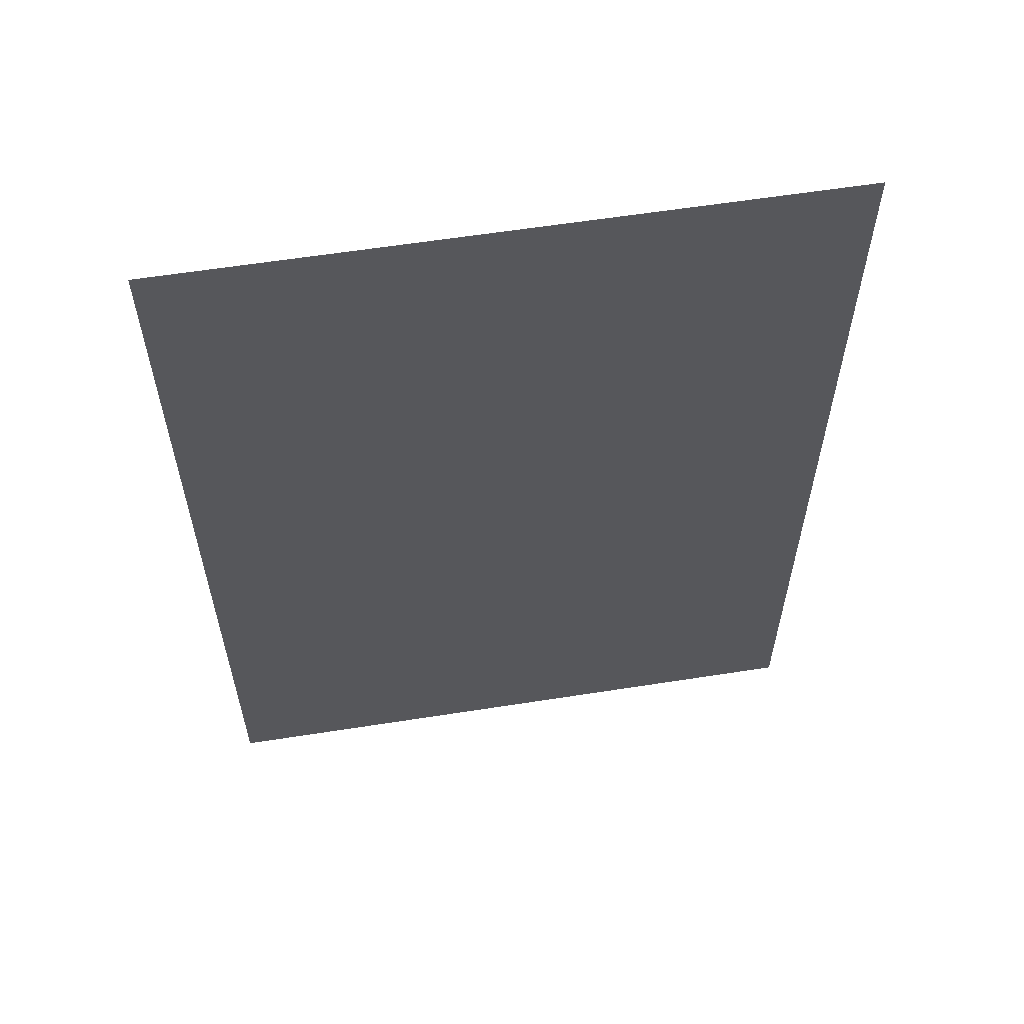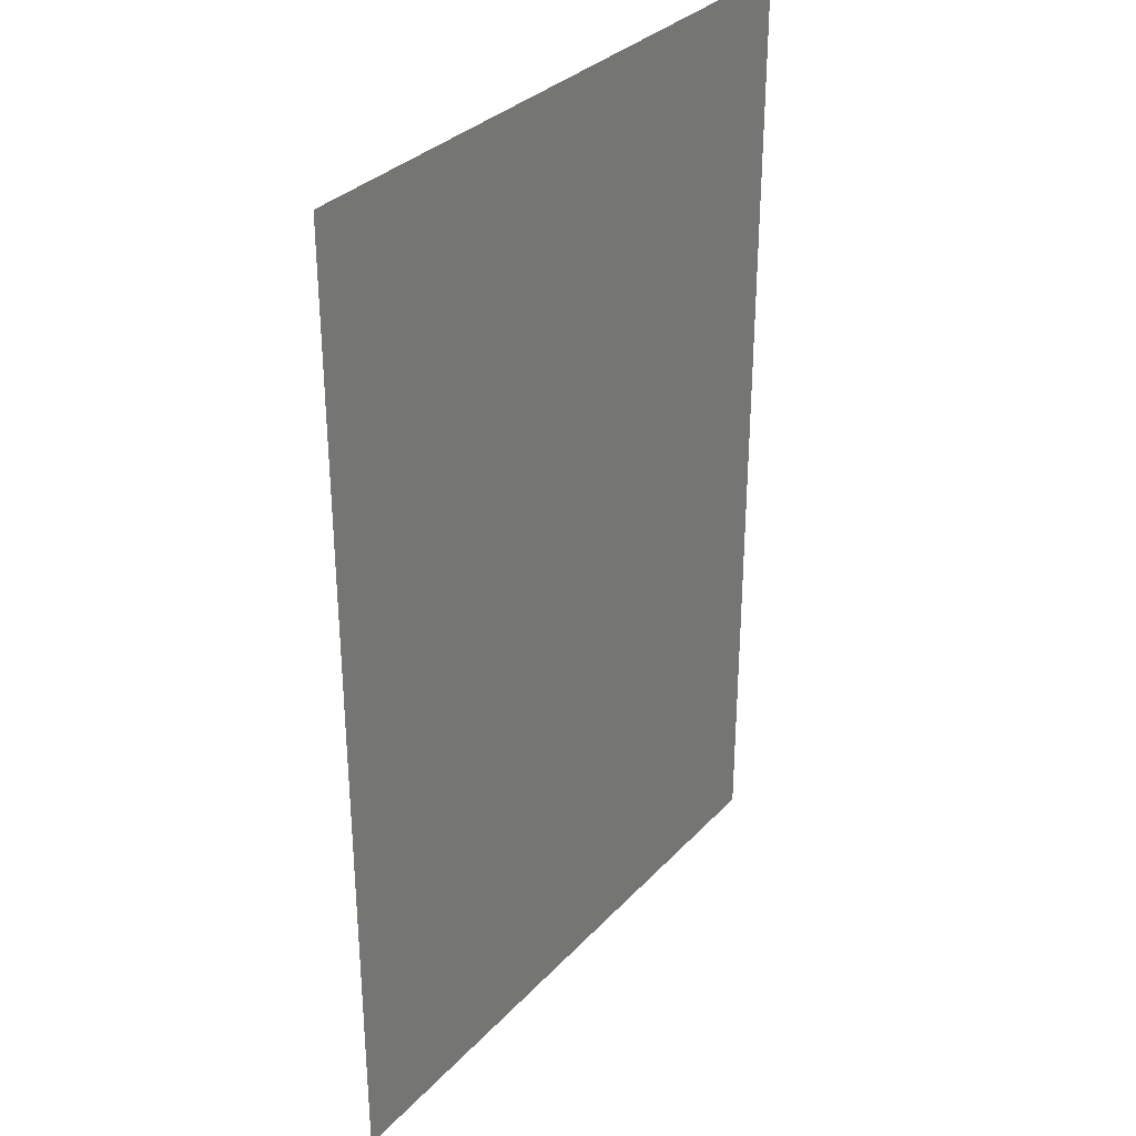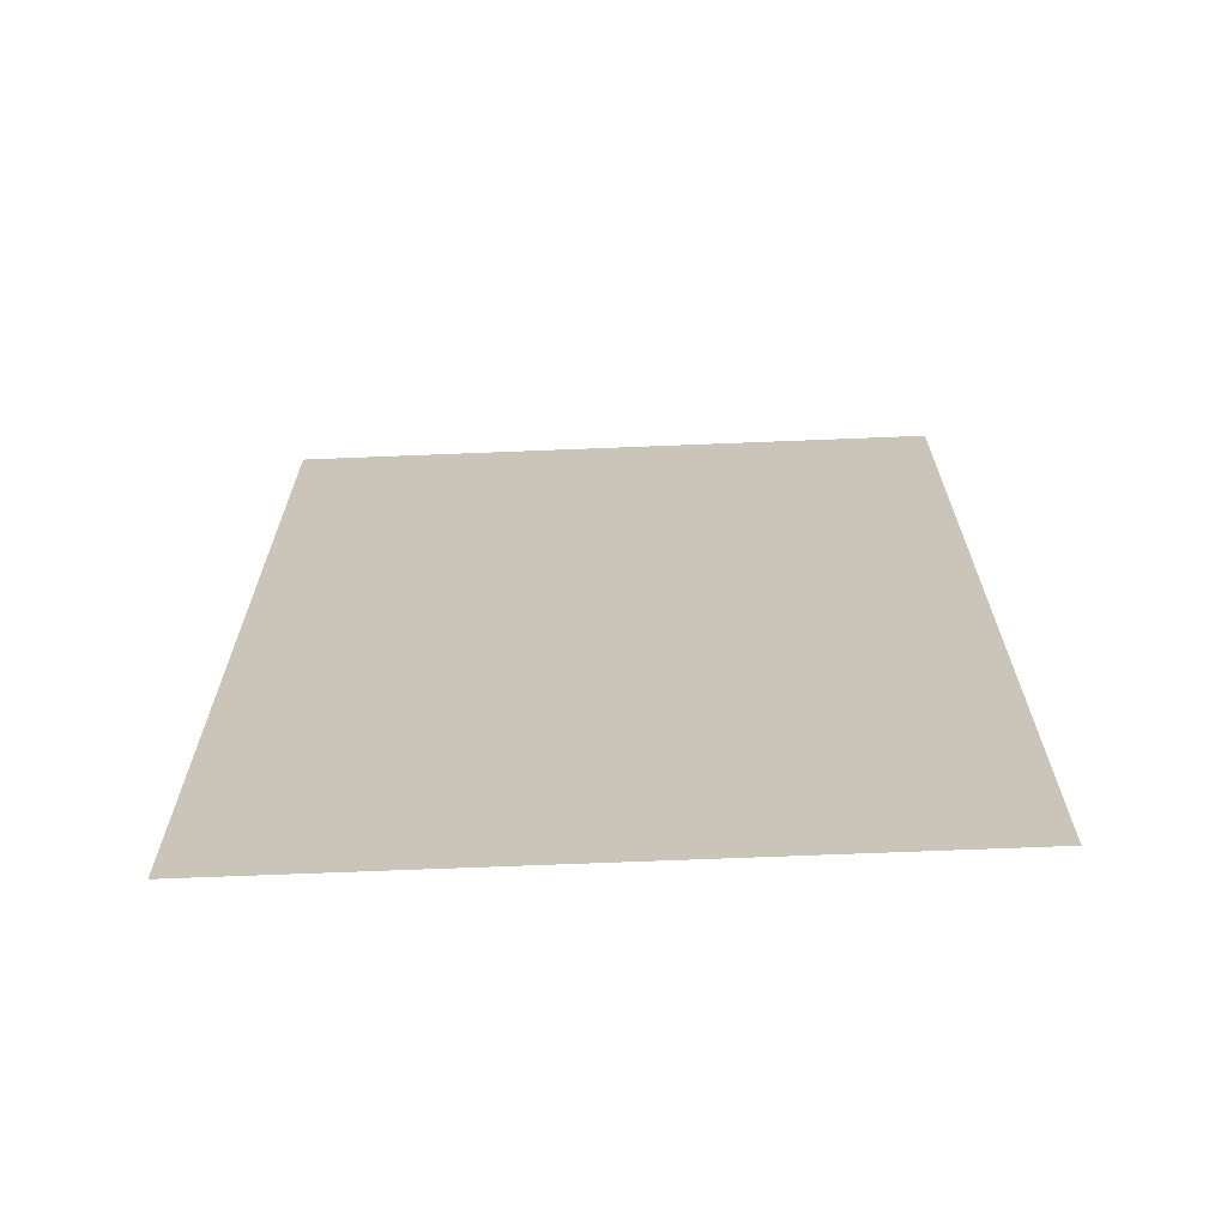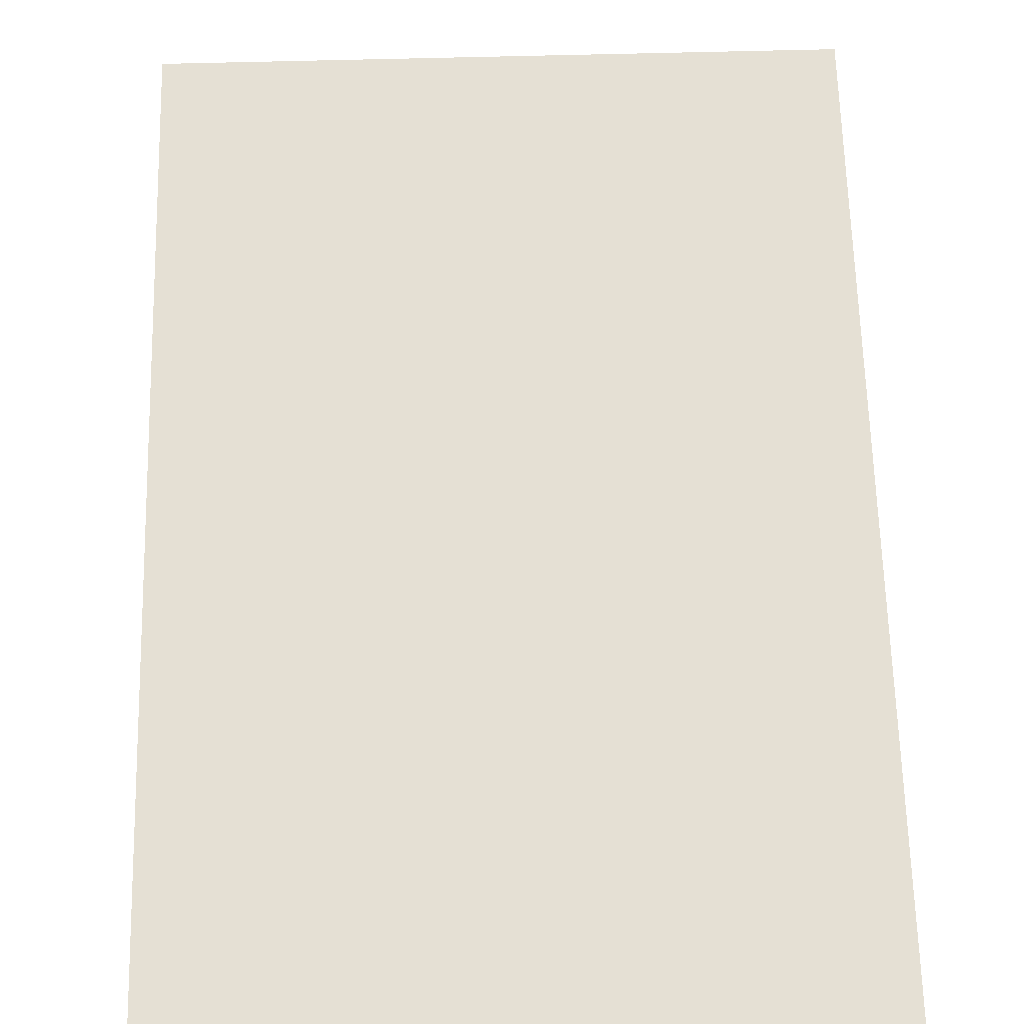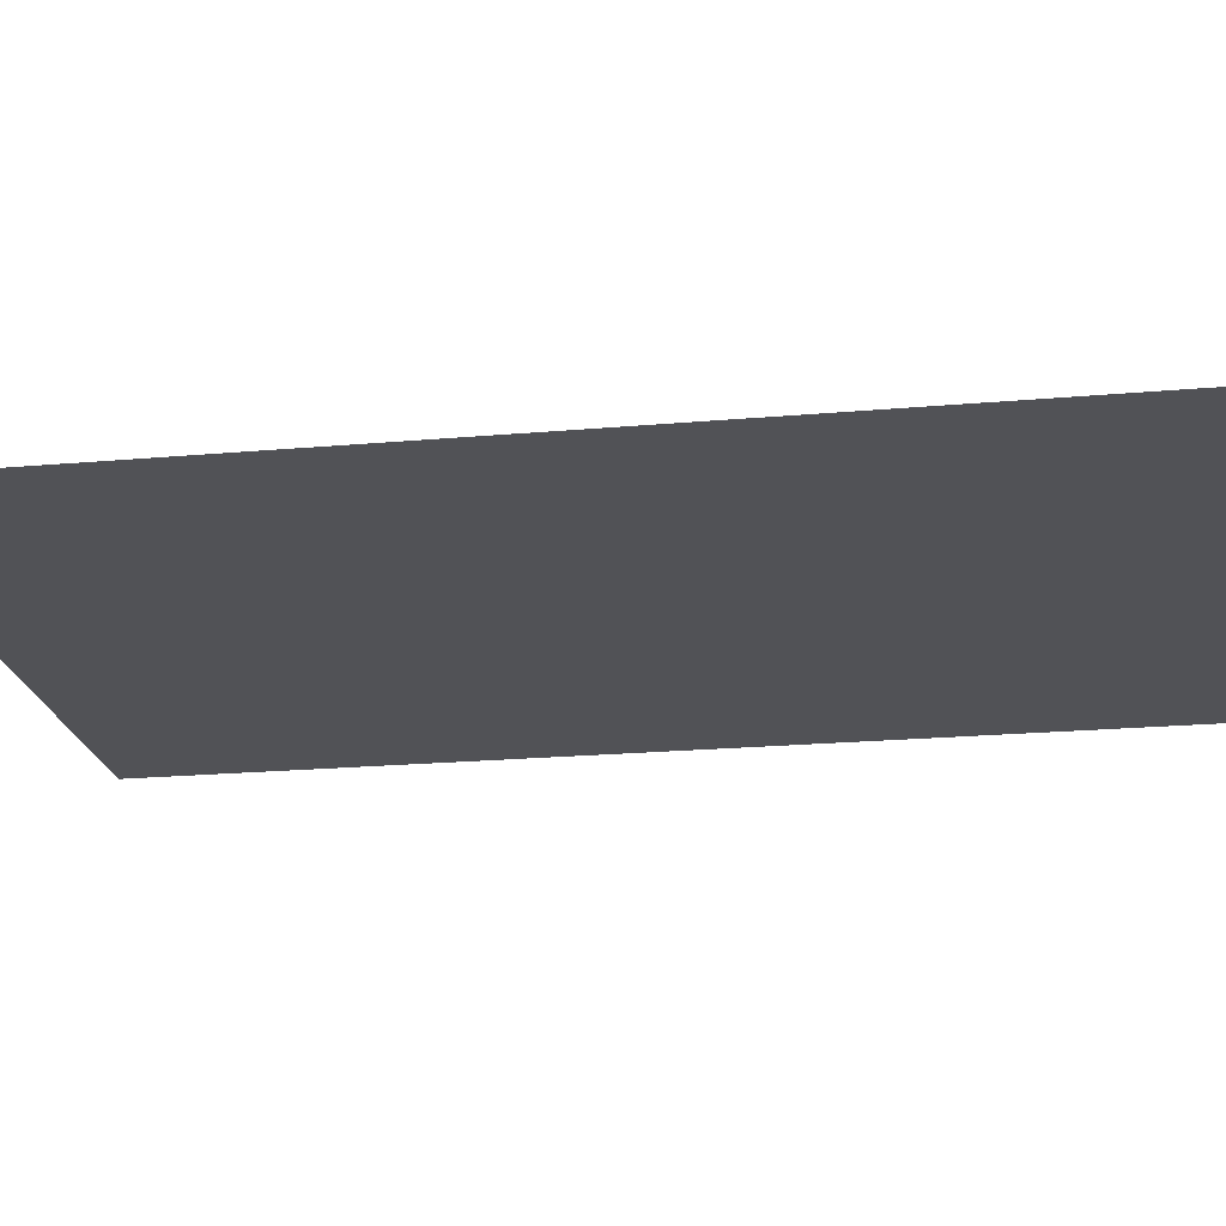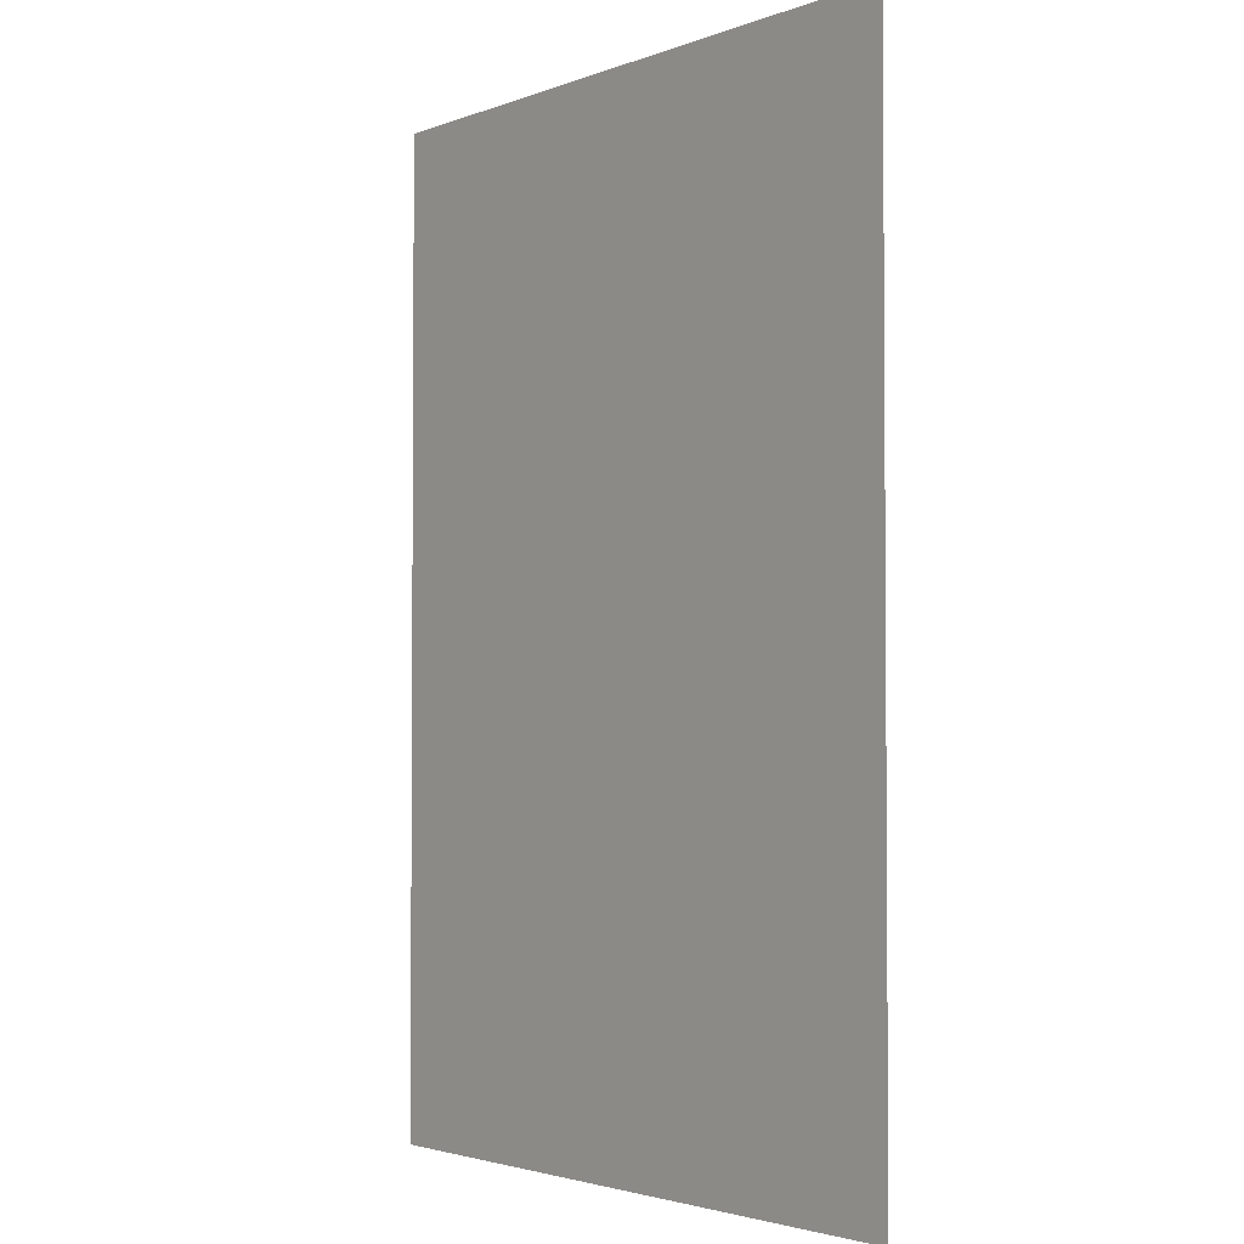
<metadata>
{"format":"obj","ext":"obj","renderer":"f3d","projection":"perspective","resolution":1024,"background":"white","views":[{"elev":60.4,"azim":170.9,"up":"+Y"},{"elev":32.6,"azim":-54.7,"up":"+Y"},{"elev":-69.0,"azim":-177.7,"up":"+Y"},{"elev":65.7,"azim":178.5,"up":"+Z"},{"elev":-21.2,"azim":-81.0,"up":"+Z"},{"elev":-2.7,"azim":-128.1,"up":"+Y"}]}
</metadata>
<code>
o verPlane-9
v -1.5 2.231 -0
v -1.5 -2.231 -0
v 1.5 2.231 0
v 1.5 -2.231 0
v -1.5 0 -0
v 1.5 -0 0
v 0 2.231 0
v -0 -2.231 0
v 0 0 0
f 9 8 4 6
f 7 9 6 3
f 1 5 9 7
f 5 2 8 9

</code>
